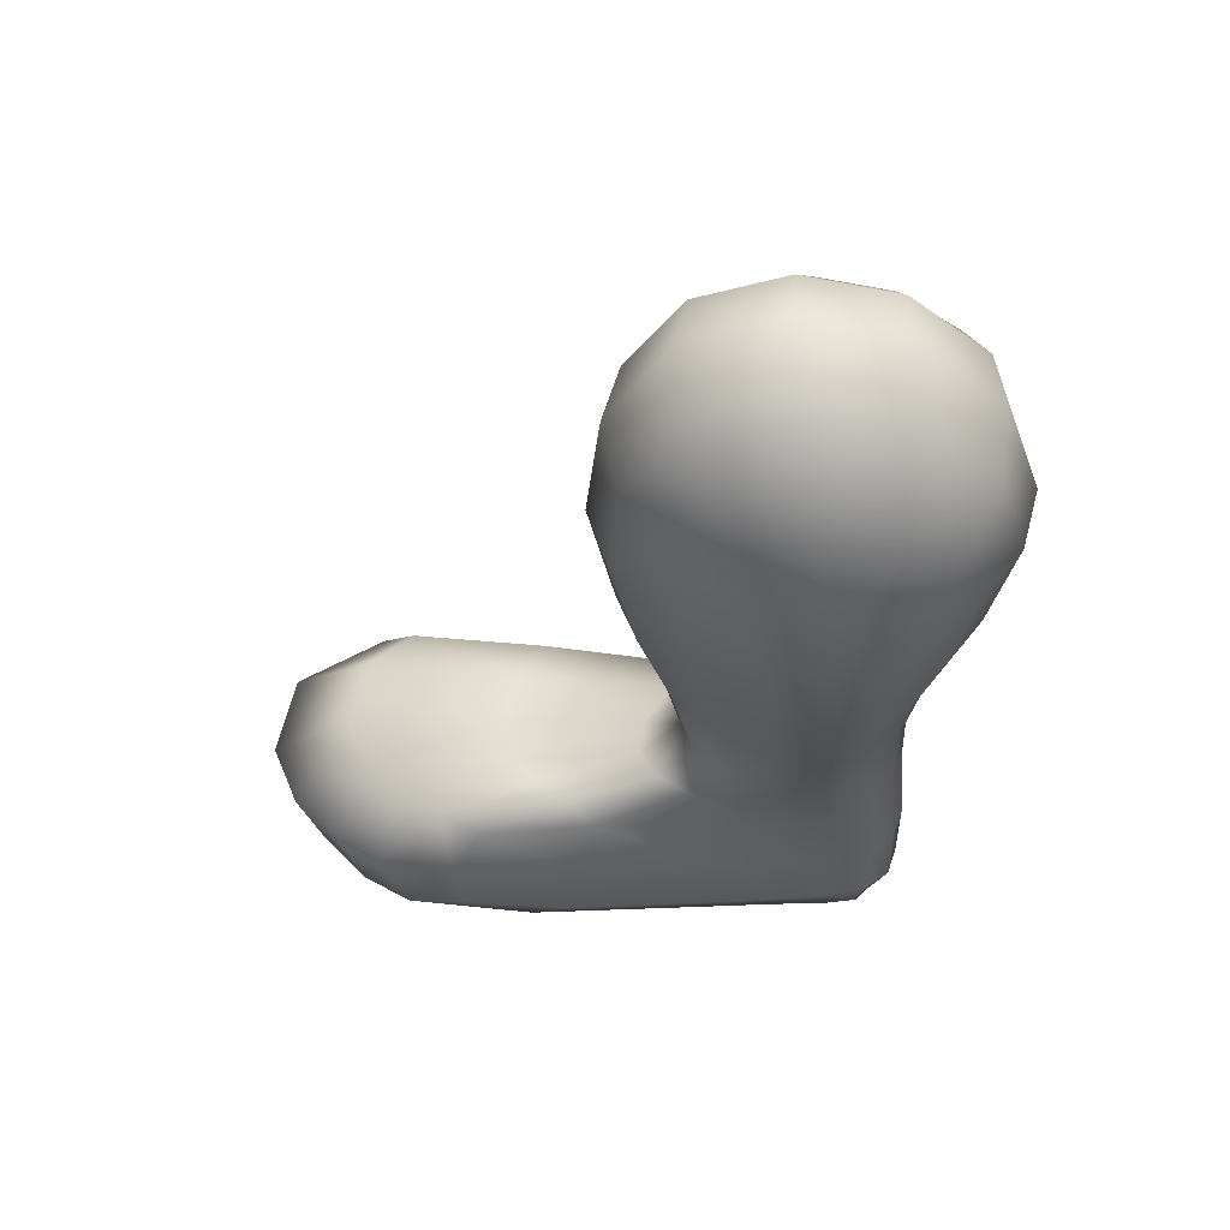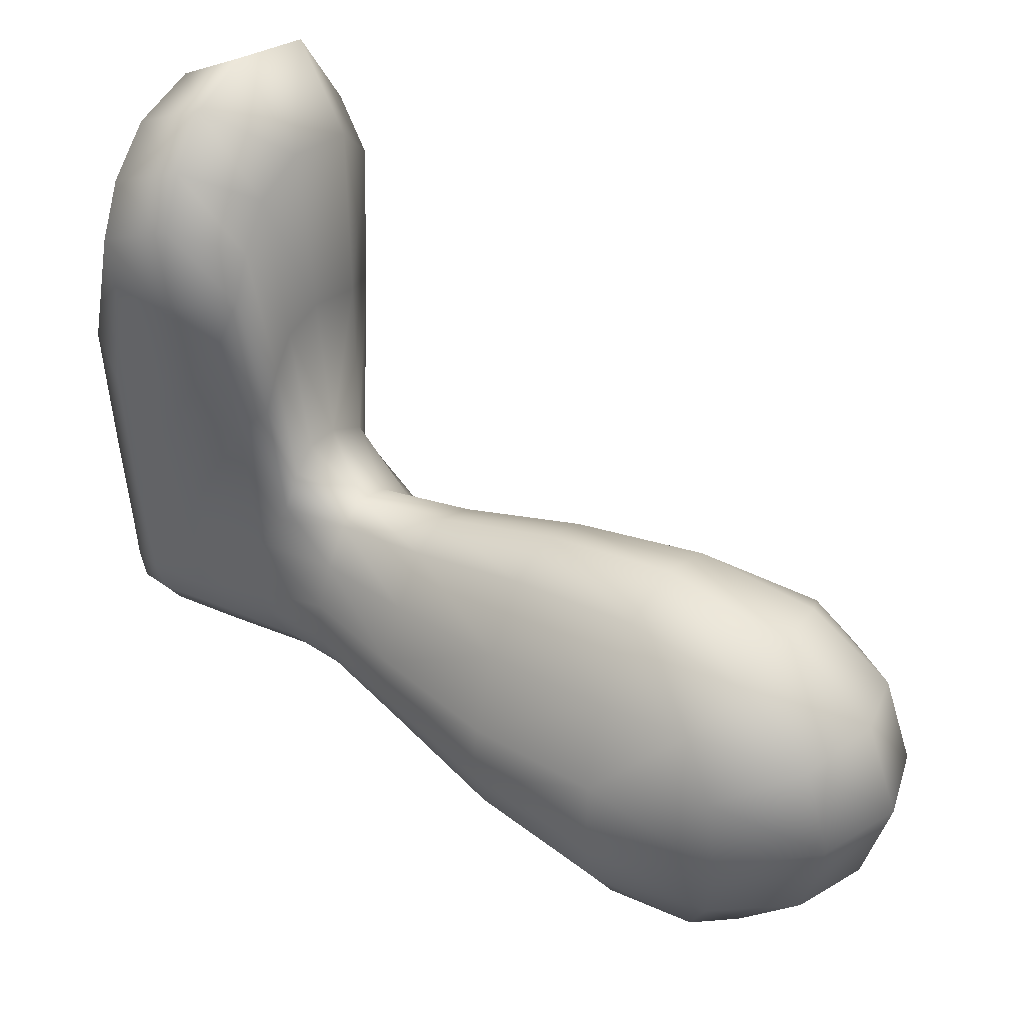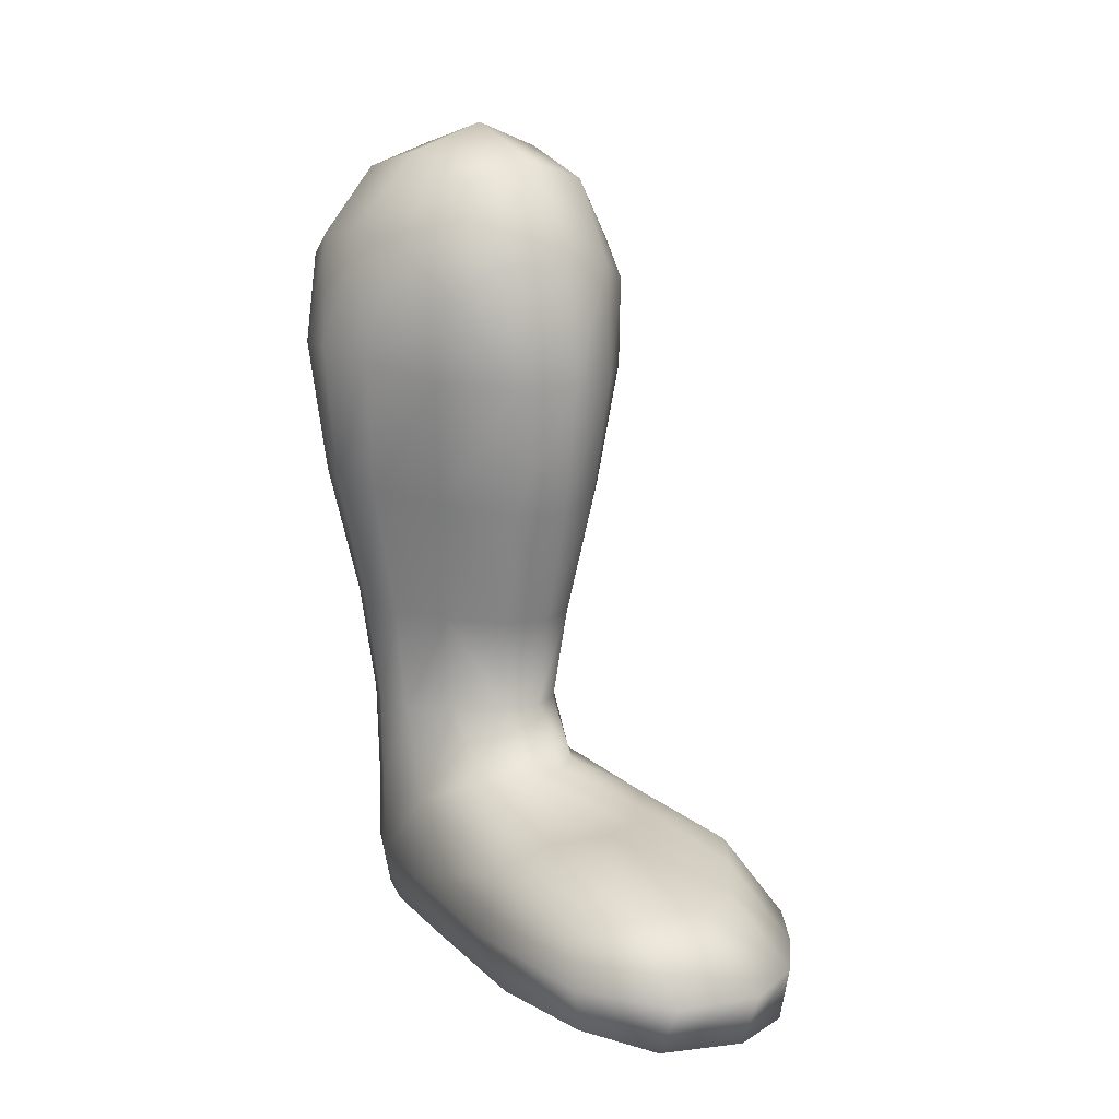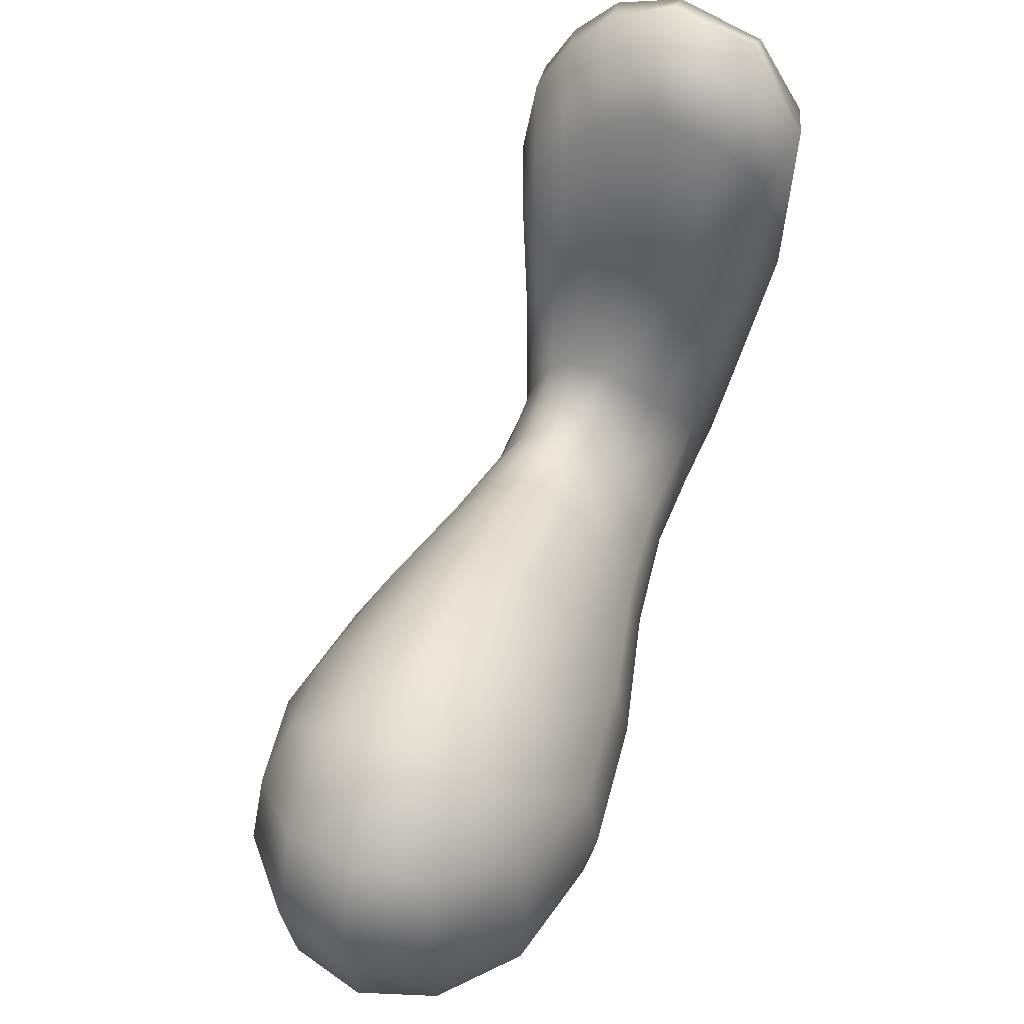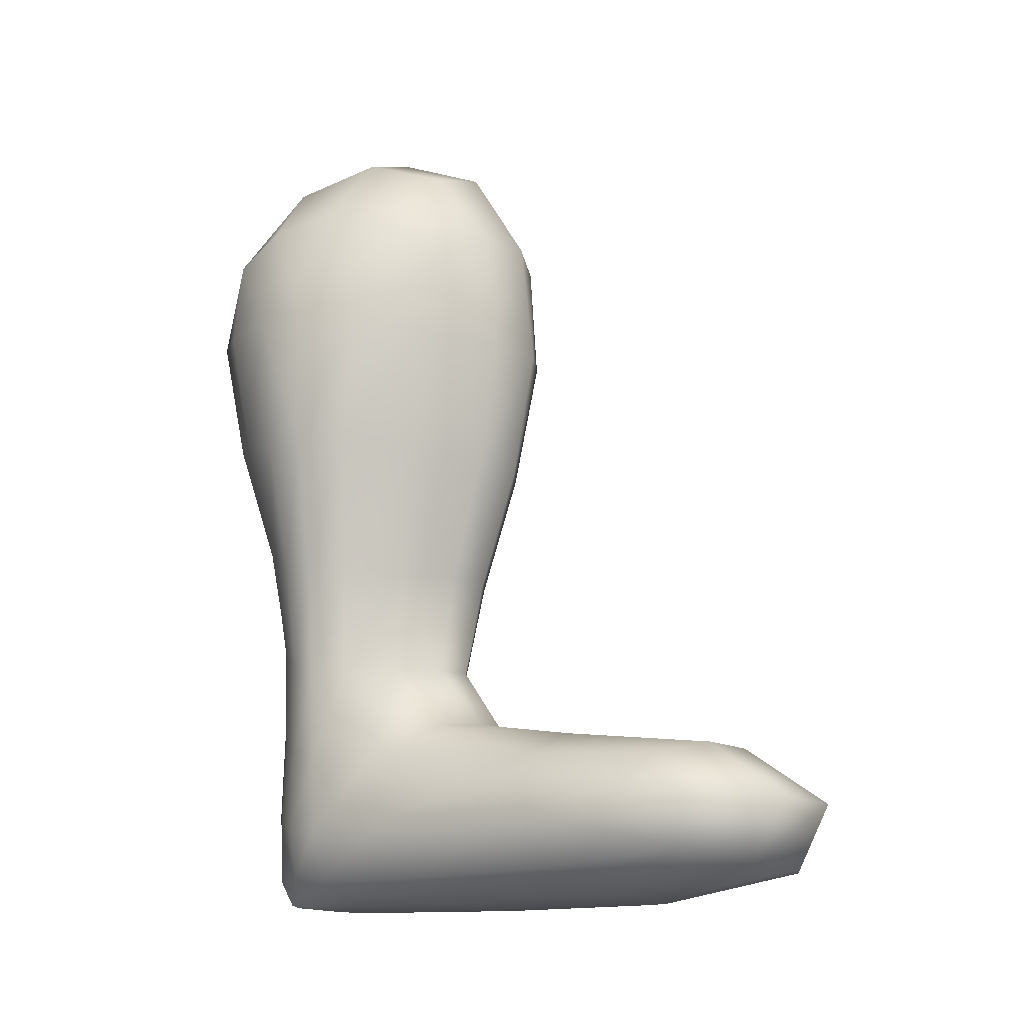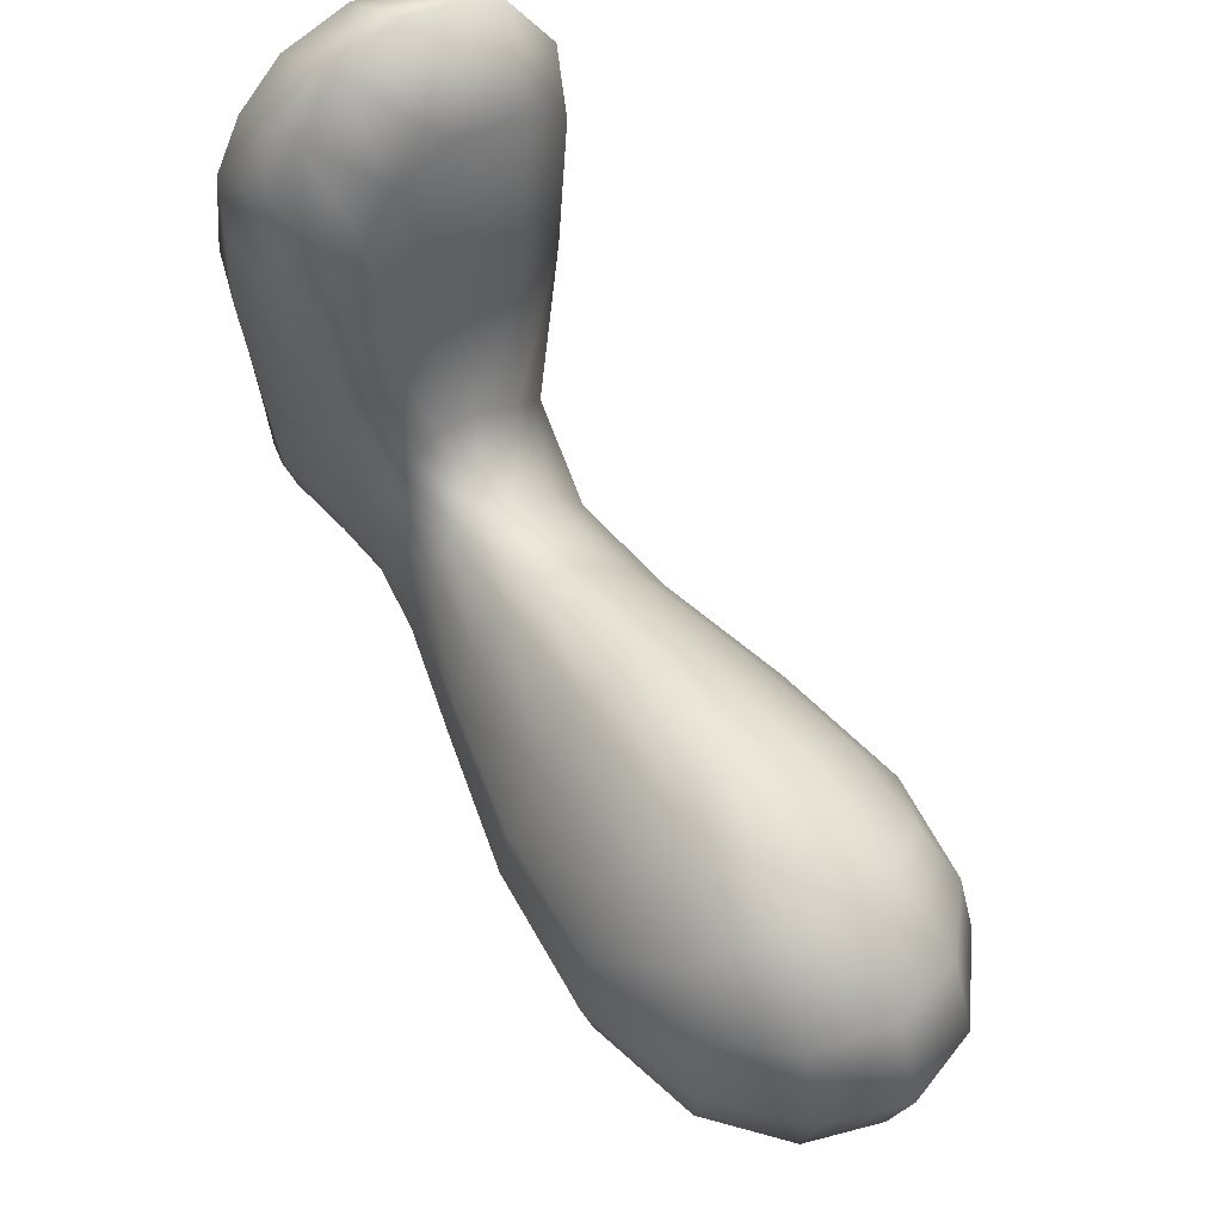
<metadata>
{"format":"obj","ext":"obj","renderer":"f3d","projection":"perspective","resolution":1024,"background":"white","views":[{"elev":59.0,"azim":90.8,"up":"+Y"},{"elev":42.1,"azim":126.9,"up":"+Z"},{"elev":13.7,"azim":-35.9,"up":"+Y"},{"elev":48.1,"azim":-159.3,"up":"+Z"},{"elev":-13.1,"azim":-65.7,"up":"+Y"},{"elev":59.8,"azim":147.2,"up":"+Z"}]}
</metadata>
<code>
o Antepierna_Antepierna_Cube.005
v -0.07479 -0.05669 0.0789
v -0.004062 4.3e-05 -0.000182
v -0.07848 -0.02711 -0.007665
v 0.06787 -0.05669 0.0789
v -0.003641 -0.03503 0.09232
v 0.07082 -0.02711 -0.007665
v -0.003641 -0.02537 -0.1032
v -0.07479 -0.0479 -0.1024
v 0.06787 -0.0479 -0.1024
v 0.1354 -0.1068 -0.0277
v 0.1278 -0.1162 -0.1024
v 0.1278 -0.1233 0.0446
v 0.1549 -0.2374 0.01378
v 0.1681 -0.2286 -0.04811
v 0.1549 -0.2295 -0.1072
v -0.1332 -0.1233 0.0446
v -0.1413 -0.1068 -0.0277
v -0.1332 -0.1162 -0.1024
v -0.1695 -0.2286 -0.04811
v -0.1558 -0.2374 0.01378
v -0.002251 -0.1041 -0.1891
v -0.06612 -0.1152 -0.1806
v 0.06166 -0.1152 -0.1806
v 0.000743 -0.2185 -0.2288
v -0.05906 -0.223 -0.2133
v -0.002251 -0.1298 0.1506
v 0.06166 -0.1383 0.1344
v -0.05906 -0.2595 0.143
v 0.000743 -0.2601 0.1644
v 0.06023 -0.2595 0.143
v 0.005678 -0.3457 -0.2089
v -0.04589 -0.3498 -0.1942
v 0.06023 -0.223 -0.2133
v 0.05646 -0.3497 -0.1942
v 0.01123 -0.468 -0.1694
v -0.03061 -0.4744 -0.159
v 0.1435 -0.369 -0.1028
v 0.1567 -0.3733 -0.05761
v 0.1435 -0.3778 -0.006609
v 0.1236 -0.5122 -0.06001
v 0.1142 -0.5051 -0.09399
v 0.005768 -0.3962 0.1378
v 0.05654 -0.3937 0.1169
v -0.04581 -0.3938 0.1169
v 0.01194 -0.5216 0.0959
v 0.0515 -0.5202 0.07915
v -0.1511 -0.3736 -0.05761
v -0.1371 -0.3781 -0.006609
v -0.1558 -0.2295 -0.1072
v -0.1056 -0.5072 -0.09399
v -0.1171 -0.5145 -0.06001
v -0.1055 -0.5165 -0.0197
v 0.0176 -0.6225 0.07188
v 0.04834 -0.6213 0.05787
v -0.02999 -0.521 0.07915
v -0.01758 -0.6869 0.1085
v 0.01932 -0.6849 0.113
v 0.0462 -0.682 0.09613
v -0.1009 -0.6293 -0.06056
v -0.09089 -0.6292 -0.02305
v -0.08953 -0.6211 -0.08965
v -0.08652 -0.716 -0.09005
v -0.1011 -0.723 -0.05753
v -0.1037 -0.7202 0.02332
v 0.01649 -0.5744 -0.1523
v -0.01951 -0.5824 -0.1436
v 0.05088 -0.4736 -0.159
v 0.04737 -0.5802 -0.1436
v 0.02398 -0.6742 -0.1554
v -0.01083 -0.6816 -0.1462
v 0.09008 -0.615 -0.08965
v 0.1144 -0.5144 -0.0197
v 0.09603 -0.6226 -0.06081
v 0.09023 -0.6228 -0.02443
v 0.08441 -0.7134 -0.05892
v 0.08043 -0.7075 -0.09005
v -0.05878 -0.883 0.0873
v -0.1435 -0.8528 0.2411
v -0.1087 -0.8588 0.05641
v 0.002506 -0.8864 0.1144
v -0.0845 -0.8786 0.281
v -0.009083 -0.8824 0.3081
v -0.1074 -0.8502 0.4465
v -0.1567 -0.8363 0.3847
v 0.04861 -0.8824 0.3014
v 0.05019 -0.8864 0.1191
v 0.08753 -0.8822 0.2694
v 0.08516 -0.8522 0.4061
v 0.04156 -0.8539 0.4495
v -0.0235 -0.854 0.4702
v 0.08734 -0.7933 -0.09285
v 0.08104 -0.7088 0.009834
v 0.09137 -0.7964 -0.05689
v 0.09672 -0.7925 0.02005
v 0.1007 -0.8576 -0.04987
v 0.09706 -0.8566 -0.09377
v 0.06906 -0.6929 -0.1208
v 0.0615 -0.7763 -0.155
v 0.05026 -0.6786 -0.1462
v 0.07827 -0.7847 -0.127
v 0.08948 -0.8538 -0.1301
v 0.07308 -0.851 -0.1562
v 0.08759 -0.4893 -0.1301
v 0.07287 -0.5975 -0.1196
v 0.03539 -0.7739 -0.1652
v -0.001709 -0.7785 -0.155
v 0.04578 -0.8502 -0.1653
v 0.007239 -0.8518 -0.1562
v 0.1163 -0.2316 -0.1686
v 0.1063 -0.36 -0.1533
v 0.1091 -0.1429 -0.1595
v 0.1091 -0.1605 0.0963
v 0.1163 -0.2543 0.08427
v 0.1064 -0.3865 0.05958
v 0.08796 -0.5173 0.0333
v 0.06595 -0.682 0.06224
v 0.07336 -0.6207 0.02073
v -0.07276 -0.5188 0.0333
v -0.01888 -0.6237 0.05942
v -0.0592 -0.6256 0.02282
v -0.06379 -0.6914 0.07952
v -0.09779 -0.3867 0.05958
v -0.1161 -0.2543 0.08427
v -0.1132 -0.1605 0.0963
v -0.06612 -0.1383 0.1344
v -0.1132 -0.1429 -0.1595
v -0.1161 -0.2316 -0.1686
v -0.09784 -0.3602 -0.1533
v -0.07313 -0.4909 -0.1301
v -0.1372 -0.3692 -0.1028
v -0.05866 -0.6019 -0.1196
v -0.05239 -0.699 -0.1208
v 0.04494 -0.7003 0.218
v 0.01576 -0.706 0.2452
v -0.02744 -0.7076 0.2553
v 0.01594 -0.7286 0.3958
v 0.05115 -0.7217 0.3567
v 0.08263 -0.8864 0.1015
v 0.05019 -0.8864 -0.01099
v 0.07962 -0.8864 -0.01764
v 0.007395 -0.8864 -0.01603
v 0.05021 -0.8864 -0.09118
v 0.07864 -0.8864 -0.09083
v 0.1076 -0.856 0.03717
v 0.09708 -0.8828 -0.03373
v 0.1027 -0.8826 0.06875
v 0.0949 -0.8827 -0.09091
v -0.07281 -0.8588 -0.09377
v -0.04622 -0.8831 -0.03141
v -0.08931 -0.8601 -0.04747
v 0.01 -0.8864 -0.09083
v -0.03761 -0.883 -0.09091
v 0.05013 -0.8819 -0.1417
v 0.07753 -0.882 -0.1367
v 0.01283 -0.8821 -0.1367
v 0.09139 -0.8803 -0.1245
v -0.02346 -0.8806 -0.1245
v -0.03841 -0.8553 -0.1301
v -0.1039 -0.8034 -0.05466
v -0.1234 -0.8008 0.03848
v -0.08565 -0.7994 -0.09285
v -0.04768 -0.7891 -0.127
v 0.06888 -0.7846 0.4326
v -0.03694 -0.7295 0.4192
v 0.02741 -0.7894 0.4782
v -0.1174 -0.7871 0.4871
v -0.03478 -0.7898 0.5054
v -0.1072 -0.729 0.406
v -0.1705 -0.7872 0.3959
v 0.07762 -0.7145 0.3177
v 0.1126 -0.7751 0.3043
v 0.09375 -0.7256 0.2743
v 0.0989 -0.7772 0.3846
v 0.1146 -0.8464 0.3561
v 0.1229 -0.83 0.2985
v 0.1081 -0.783 0.1652
v 0.1202 -0.8487 0.1847
v 0.08659 -0.7189 0.1608
v 0.06684 -0.696 0.186
v -0.1362 -0.7345 0.2153
v -0.1607 -0.7939 0.2214
v -0.1514 -0.7418 0.3589
v -0.08554 -0.7098 0.2392
v 0.113 -0.8777 0.2257
f 1 2 3
f 4 2 5
f 6 7 2
f 3 7 8
f 9 10 11
f 6 12 10
f 10 13 14
f 11 14 15
f 3 16 1
f 8 17 3
f 18 19 17
f 17 20 16
f 8 21 22
f 9 21 7
f 23 24 21
f 22 24 25
f 4 26 27
f 1 26 5
f 26 28 29
f 27 29 30
f 25 31 32
f 33 31 24
f 34 35 31
f 32 35 36
f 14 37 15
f 13 38 14
f 39 40 38
f 38 41 37
f 30 42 43
f 29 44 42
f 44 45 42
f 43 45 46
f 20 47 48
f 49 47 19
f 47 50 51
f 48 51 52
f 46 53 54
f 55 53 45
f 53 56 57
f 53 58 54
f 52 59 60
f 51 61 59
f 59 62 63
f 60 63 64
f 36 65 66
f 67 65 35
f 68 69 65
f 66 69 70
f 40 71 41
f 72 73 40
f 74 75 73
f 73 76 71
f 77 78 79
f 80 81 77
f 82 83 81
f 81 84 78
f 80 85 82
f 86 87 85
f 85 88 89
f 82 89 90
f 75 91 76
f 92 93 75
f 94 95 93
f 93 96 91
f 97 98 99
f 76 100 97
f 91 101 100
f 100 102 98
f 103 68 67
f 41 104 103
f 71 97 104
f 104 99 68
f 70 105 106
f 99 105 69
f 98 107 105
f 105 108 106
f 109 34 33
f 15 110 109
f 37 103 110
f 110 67 34
f 15 111 11
f 33 111 109
f 11 23 9
f 4 112 12
f 30 112 27
f 13 112 113
f 113 39 13
f 113 43 114
f 114 46 115
f 114 72 39
f 116 54 58
f 92 117 116
f 117 72 115
f 54 115 46
f 118 119 55
f 118 60 120
f 120 64 121
f 119 121 56
f 28 122 44
f 123 48 122
f 122 52 118
f 122 55 44
f 20 124 16
f 28 124 123
f 1 124 125
f 22 18 8
f 25 126 22
f 49 126 127
f 36 128 32
f 129 130 128
f 128 49 127
f 32 127 25
f 50 131 61
f 129 66 131
f 131 70 132
f 61 132 62
f 57 133 58
f 56 134 57
f 135 136 134
f 134 137 133
f 138 139 140
f 80 139 86
f 141 142 139
f 140 142 143
f 144 145 95
f 146 140 145
f 145 143 147
f 95 147 96
f 148 149 150
f 151 149 152
f 141 77 149
f 149 79 150
f 102 153 107
f 154 142 153
f 142 155 153
f 107 155 108
f 96 156 101
f 143 156 147
f 101 154 102
f 151 157 155
f 158 152 148
f 108 157 158
f 64 159 160
f 63 161 159
f 159 148 150
f 160 150 79
f 62 162 161
f 132 106 162
f 162 108 158
f 162 148 161
f 136 163 137
f 164 165 136
f 165 90 89
f 163 89 88
f 164 166 167
f 168 169 166
f 169 83 166
f 167 83 90
f 170 171 172
f 137 173 170
f 173 88 174
f 171 174 175
f 144 176 177
f 94 178 176
f 176 172 171
f 176 175 177
f 116 178 92
f 58 179 116
f 133 170 179
f 179 172 178
f 160 180 64
f 79 181 160
f 181 84 169
f 181 182 180
f 56 183 135
f 121 180 183
f 183 182 168
f 135 168 164
f 138 184 87
f 146 177 184
f 184 175 174
f 87 174 88
f 1 5 2
f 4 6 2
f 6 9 7
f 3 2 7
f 9 6 10
f 6 4 12
f 10 12 13
f 11 10 14
f 3 17 16
f 8 18 17
f 18 49 19
f 17 19 20
f 8 7 21
f 9 23 21
f 23 33 24
f 22 21 24
f 4 5 26
f 1 125 26
f 26 125 28
f 27 26 29
f 25 24 31
f 33 34 31
f 34 67 35
f 32 31 35
f 14 38 37
f 13 39 38
f 39 72 40
f 38 40 41
f 30 29 42
f 29 28 44
f 44 55 45
f 43 42 45
f 20 19 47
f 49 130 47
f 47 130 50
f 48 47 51
f 46 45 53
f 55 119 53
f 53 119 56
f 53 57 58
f 52 51 59
f 51 50 61
f 59 61 62
f 60 59 63
f 36 35 65
f 67 68 65
f 68 99 69
f 66 65 69
f 40 73 71
f 72 74 73
f 74 92 75
f 73 75 76
f 77 81 78
f 80 82 81
f 82 90 83
f 81 83 84
f 80 86 85
f 86 138 87
f 85 87 88
f 82 85 89
f 75 93 91
f 92 94 93
f 94 144 95
f 93 95 96
f 97 100 98
f 76 91 100
f 91 96 101
f 100 101 102
f 103 104 68
f 41 71 104
f 71 76 97
f 104 97 99
f 70 69 105
f 99 98 105
f 98 102 107
f 105 107 108
f 109 110 34
f 15 37 110
f 37 41 103
f 110 103 67
f 15 109 111
f 33 23 111
f 11 111 23
f 4 27 112
f 30 113 112
f 13 12 112
f 113 114 39
f 113 30 43
f 114 43 46
f 114 115 72
f 116 117 54
f 92 74 117
f 117 74 72
f 54 117 115
f 118 120 119
f 118 52 60
f 120 60 64
f 119 120 121
f 28 123 122
f 123 20 48
f 122 48 52
f 122 118 55
f 20 123 124
f 28 125 124
f 1 16 124
f 22 126 18
f 25 127 126
f 49 18 126
f 36 129 128
f 129 50 130
f 128 130 49
f 32 128 127
f 50 129 131
f 129 36 66
f 131 66 70
f 61 131 132
f 57 134 133
f 56 135 134
f 135 164 136
f 134 136 137
f 138 86 139
f 80 141 139
f 141 151 142
f 140 139 142
f 144 146 145
f 146 138 140
f 145 140 143
f 95 145 147
f 148 152 149
f 151 141 149
f 141 80 77
f 149 77 79
f 102 154 153
f 154 143 142
f 142 151 155
f 107 153 155
f 96 147 156
f 143 154 156
f 101 156 154
f 151 152 157
f 158 157 152
f 108 155 157
f 64 63 159
f 63 62 161
f 159 161 148
f 160 159 150
f 62 132 162
f 132 70 106
f 162 106 108
f 162 158 148
f 136 165 163
f 164 167 165
f 165 167 90
f 163 165 89
f 164 168 166
f 168 182 169
f 169 84 83
f 167 166 83
f 170 173 171
f 137 163 173
f 173 163 88
f 171 173 174
f 144 94 176
f 94 92 178
f 176 178 172
f 176 171 175
f 116 179 178
f 58 133 179
f 133 137 170
f 179 170 172
f 160 181 180
f 79 78 181
f 181 78 84
f 181 169 182
f 56 121 183
f 121 64 180
f 183 180 182
f 135 183 168
f 138 146 184
f 146 144 177
f 184 177 175
f 87 184 174

</code>
